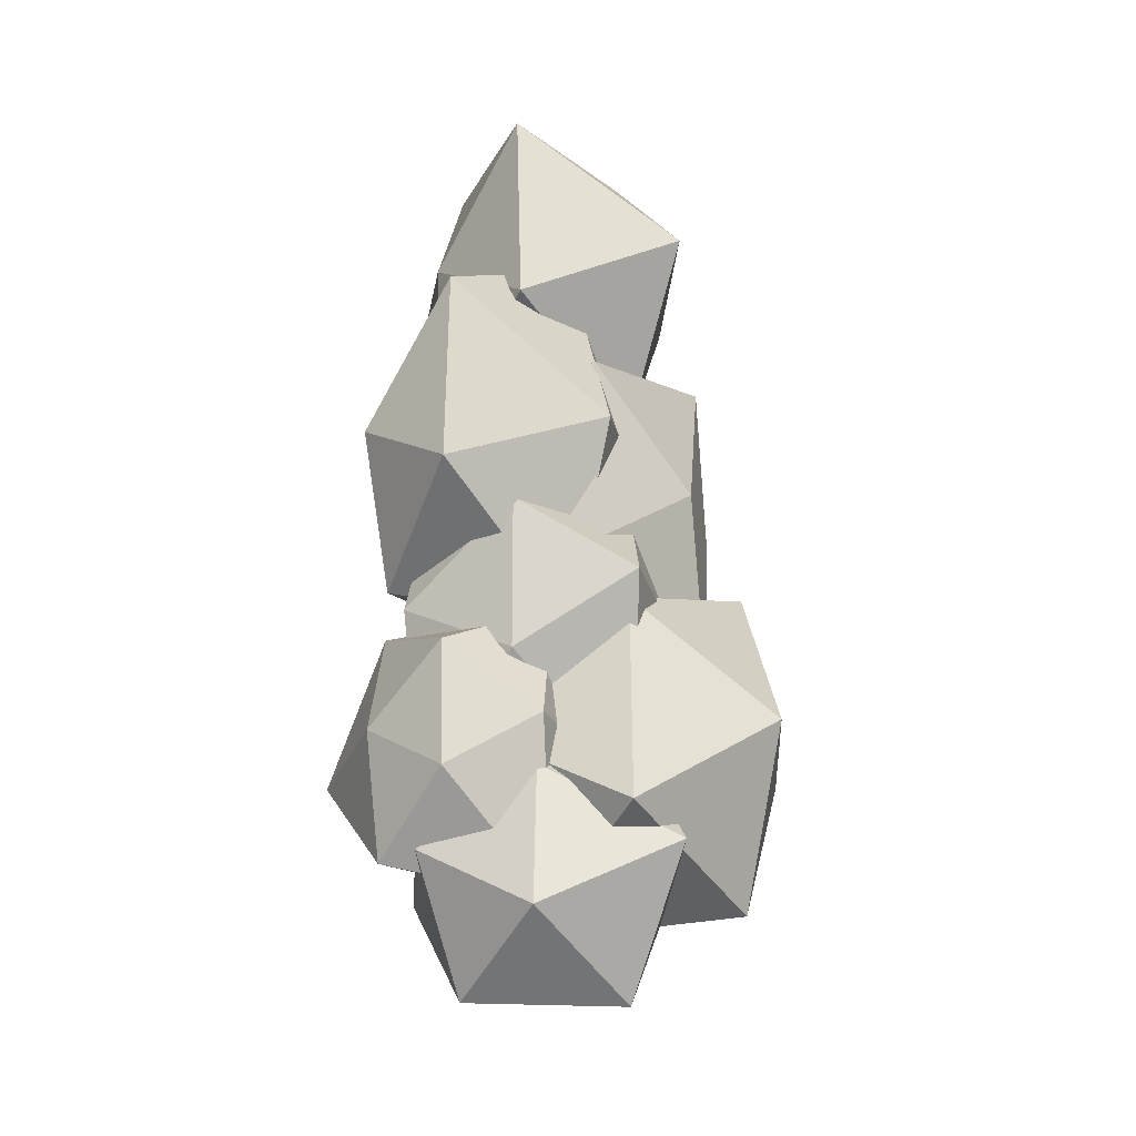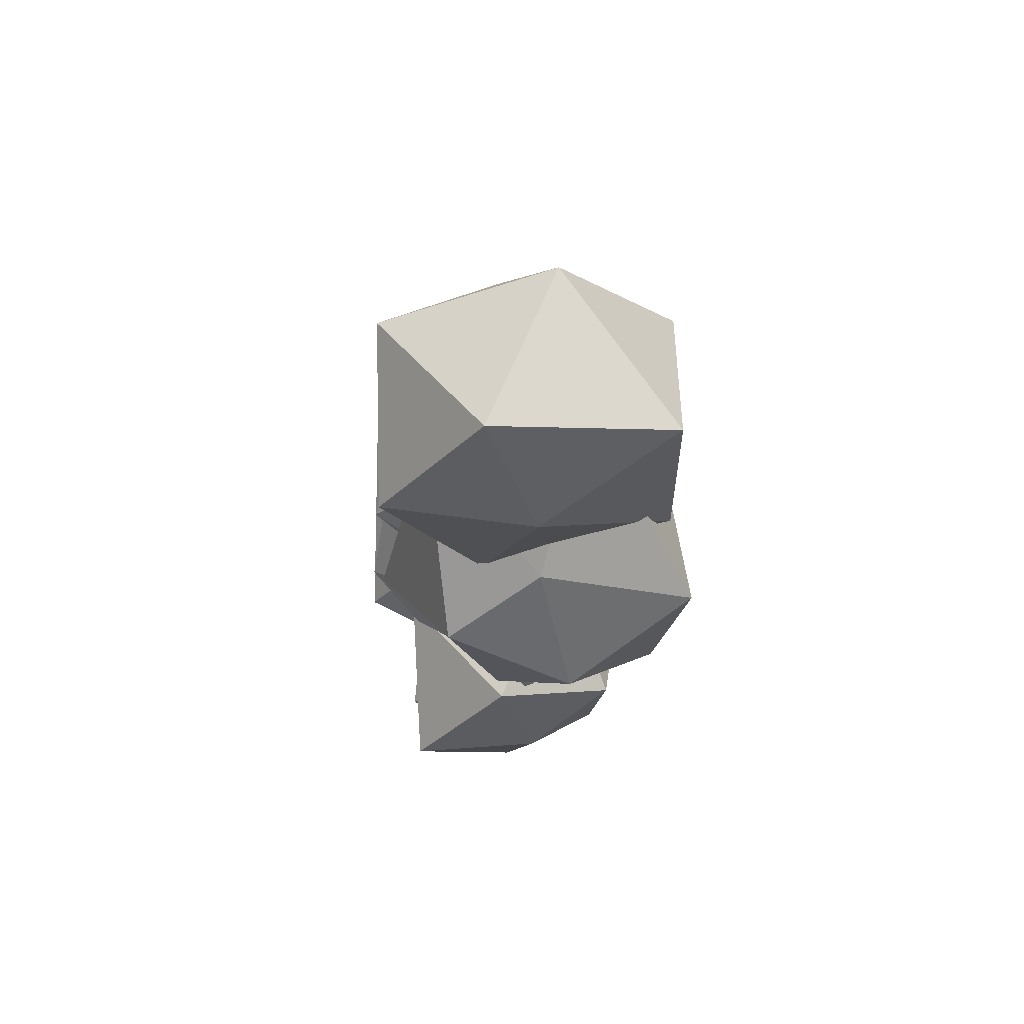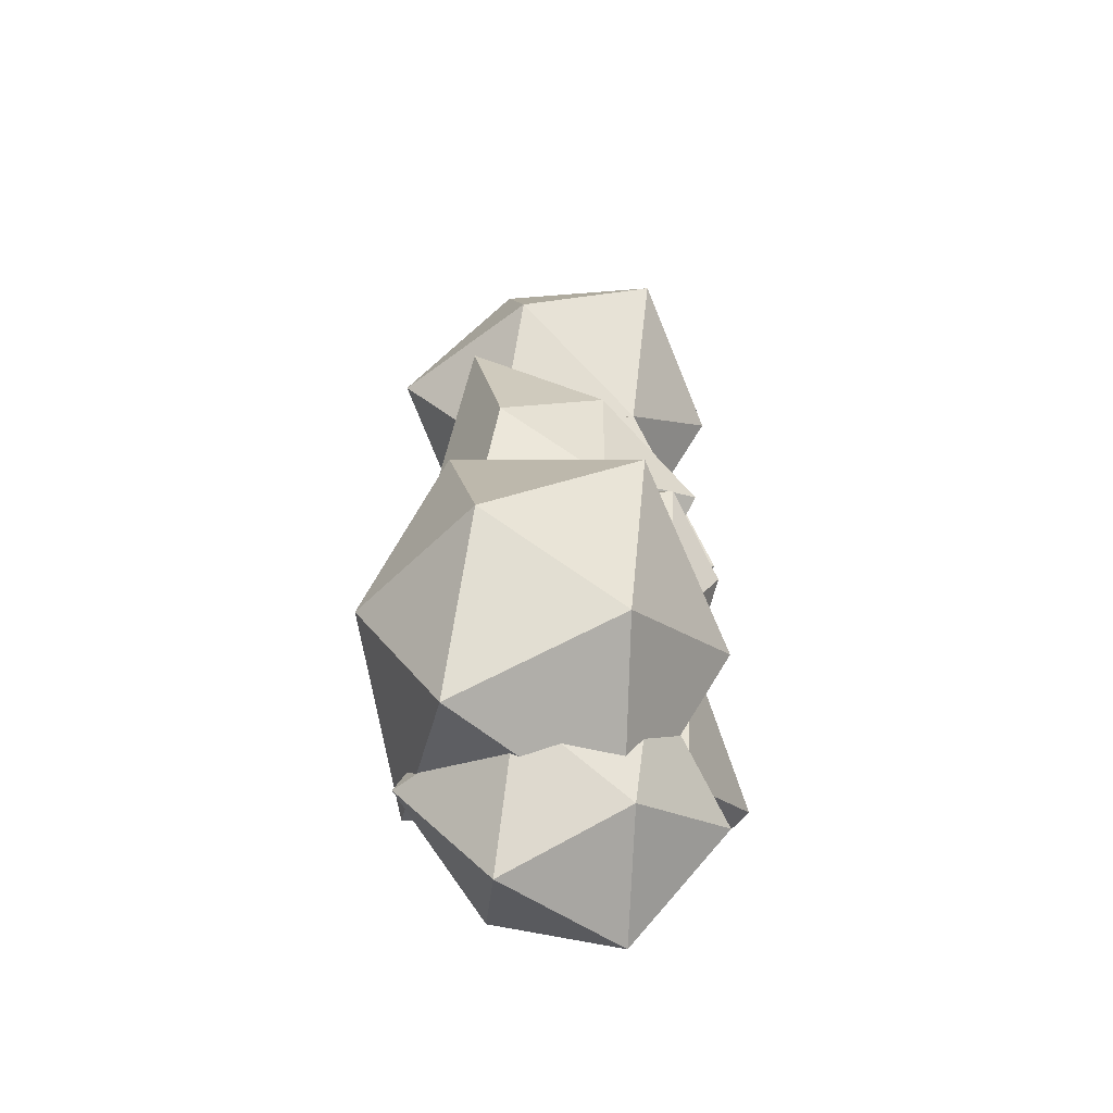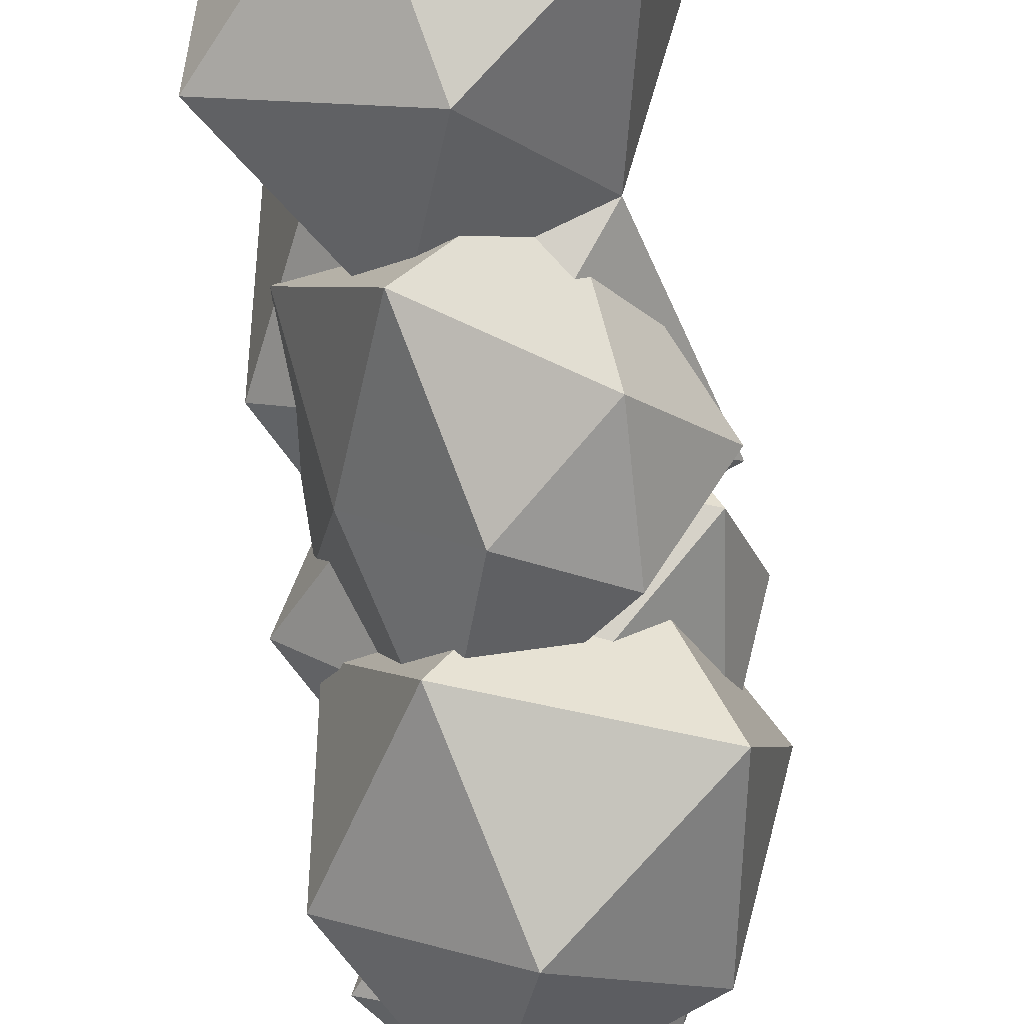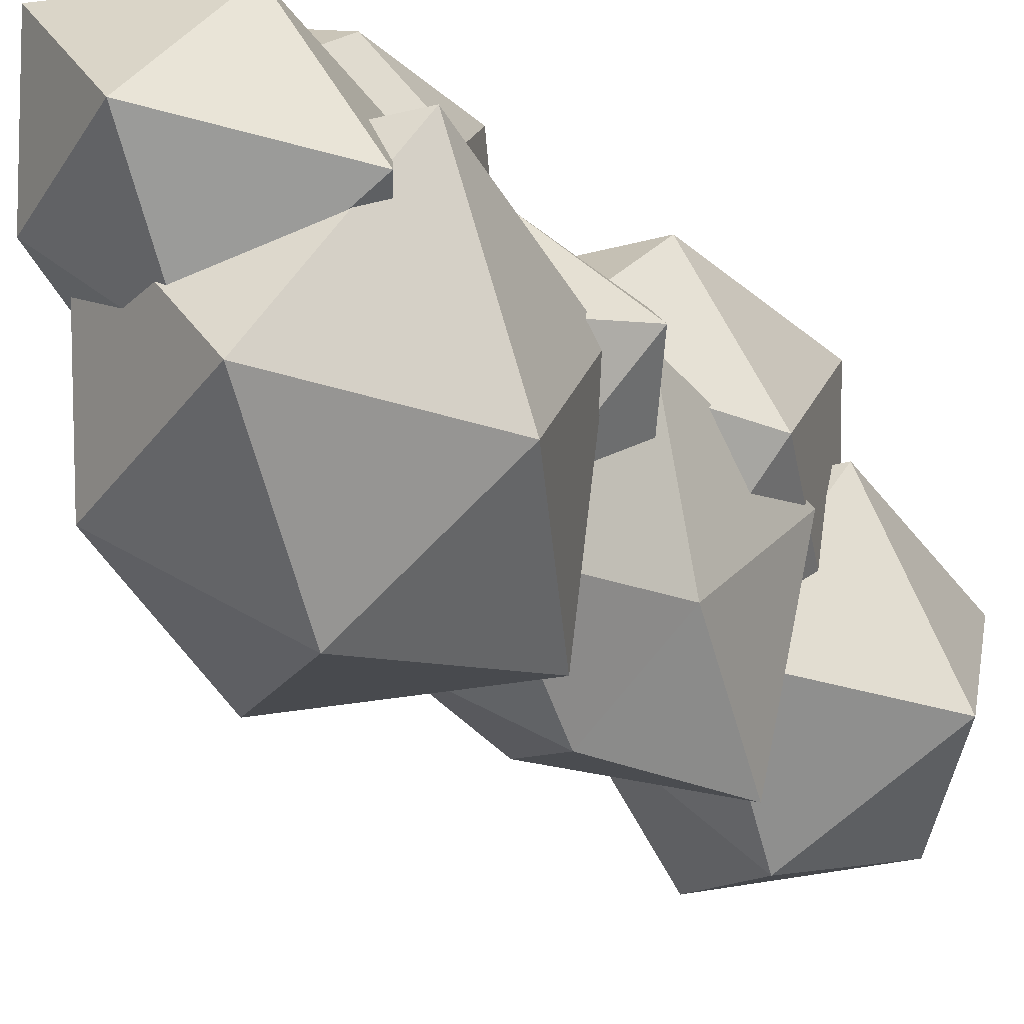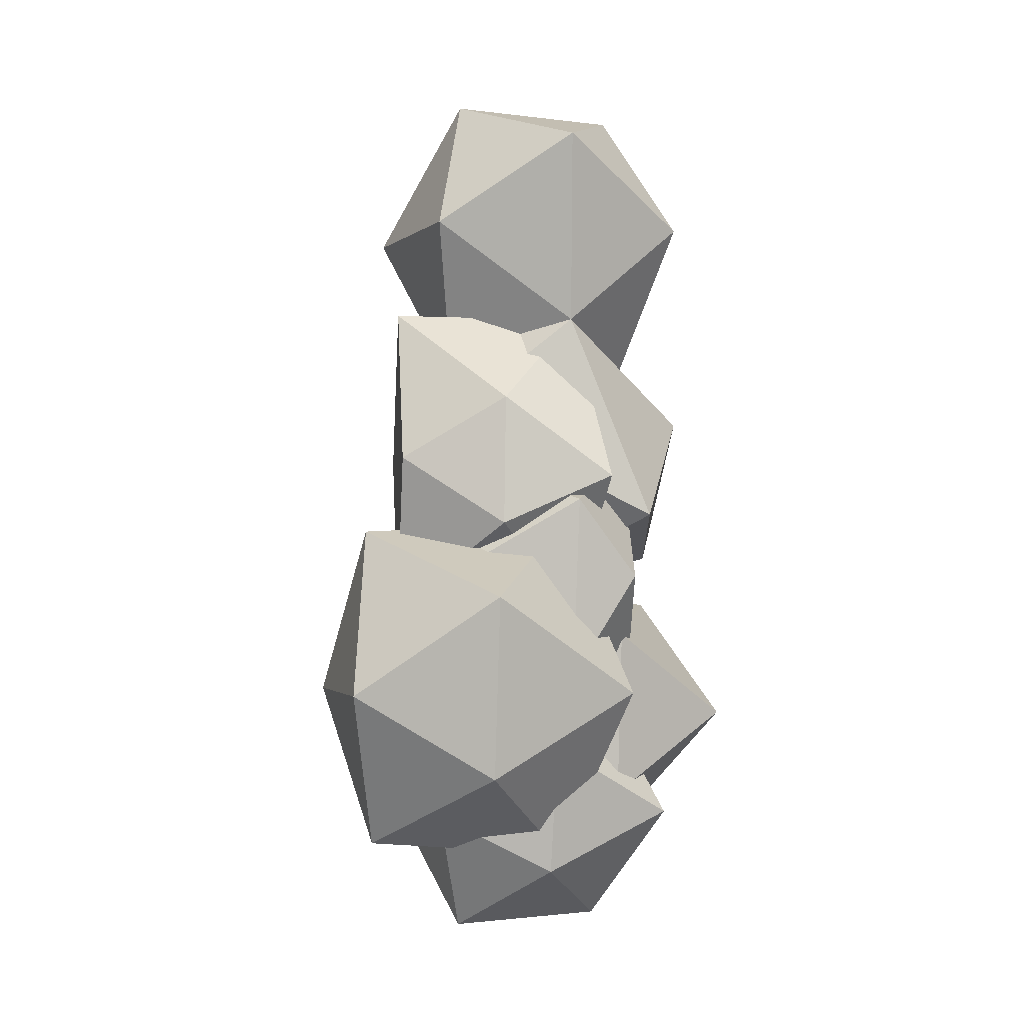
<metadata>
{"format":"obj","ext":"obj","renderer":"f3d","projection":"perspective","resolution":1024,"background":"white","views":[{"elev":-28.4,"azim":-117.6,"up":"+Z"},{"elev":66.4,"azim":171.0,"up":"+Z"},{"elev":-50.0,"azim":17.2,"up":"+Z"},{"elev":-63.9,"azim":5.7,"up":"+Y"},{"elev":-39.1,"azim":-146.2,"up":"+Y"},{"elev":-2.2,"azim":43.1,"up":"+Z"}]}
</metadata>
<code>
o Icosphere.006
v -0.008212 1.764 -2.005
v 0.5423 2.142 -1.61
v -0.2281 2.105 -1.309
v -0.7383 2.105 -2.011
v -0.221 2.124 -2.681
v 0.4274 2.21 -2.322
v 0.2281 2.843 -1.309
v -0.4666 2.752 -1.659
v -0.4797 2.772 -2.358
v 0.2067 2.813 -2.644
v 0.7367 2.842 -2.011
v 0.00565 3.157 -2.002
v -0.04217 1.501 0.002762
v 0.4259 1.844 0.3372
v -0.2715 1.681 0.8372
v -0.541 1.898 0.001747
v -0.2719 1.682 -0.8359
v 0.4297 1.826 -0.3629
v 0.2758 2.564 0.8491
v -0.7227 2.565 0.5252
v -0.7033 2.556 -0.5126
v 0.2764 2.565 -0.8506
v 0.8001 2.309 -0.09605
v 0 3.118 0
v -3e-06 1.573 -0.7547
v 0.7196 2.127 -0.2315
v -0.2701 2.136 0.07967
v -0.8799 2.412 -0.7185
v -0.2764 2.126 -1.605
v 0.6494 2.15 -1.224
v 0.2726 3.012 0.08526
v -0.5745 2.949 -0.3097
v -0.4703 2.894 -1.078
v 0.2763 3.02 -1.605
v 0.8613 2.436 -0.656
v 0.03279 3.254 -0.7358
v -0.01273 1.757 1.359
v 0.6432 2.158 1.831
v -0.2454 2.158 2.123
v -0.8674 2.118 1.361
v -0.2727 2.112 0.5245
v 0.4733 2.337 0.814
v 0.2274 2.911 2.08
v -0.6925 3.015 1.952
v -0.7236 2.996 0.834
v 0.2679 2.979 0.5348
v 0.7641 2.918 1.361
v 0.004152 3.15 1.37
v -0.1134 3.572 0.1426
v -0.6225 3.355 -0.2061
v 0.2386 3.265 -0.5472
v 0.5004 3.245 0.2552
v -0.01367 3.159 0.723
v -0.7625 3.408 0.7529
v -0.3488 2.517 -0.8015
v 0.8096 2.631 -0.3068
v -0.3488 2.517 1.345
v -0.8618 2.554 0.1164
v -0.00175 1.854 0.2691
v 0 2.062 -1.465
v 0.6565 2.564 -0.9884
v -0.2509 2.564 -0.6933
v -0.5803 2.776 -1.438
v -0.2509 2.564 -2.237
v 0.5931 2.6 -1.898
v 0.2185 3.271 -0.8311
v -0.4282 3.247 -1.094
v -0.3558 3.196 -1.707
v 0.1873 3.27 -2.034
v 0.7446 3.341 -1.466
v 0.05159 3.415 -1.418
v -0.004975 1.105 -1.307
v 0.7258 1.482 -0.7701
v -0.2924 1.455 -0.4066
v -0.7761 1.563 -1.306
v -0.2767 1.493 -2.155
v 0.6064 1.566 -1.747
v 0.3112 2.428 -0.3488
v -0.7034 2.372 -0.7911
v -0.8147 2.428 -1.898
v 0.3077 2.423 -2.255
v 0.8962 2.375 -1.306
v -1.4e-05 3.036 -1.307
f 1 2 3
f 2 1 6
f 1 3 4
f 1 4 5
f 1 5 6
f 2 6 11
f 3 2 7
f 4 3 8
f 5 4 9
f 6 5 10
f 2 11 7
f 3 7 8
f 4 8 9
f 5 9 10
f 6 10 11
f 7 11 12
f 8 7 12
f 9 8 12
f 10 9 12
f 11 10 12
f 13 14 15
f 14 13 18
f 13 15 16
f 13 16 17
f 13 17 18
f 14 18 23
f 15 14 19
f 16 15 20
f 17 16 21
f 18 17 22
f 14 23 19
f 15 19 20
f 16 20 21
f 17 21 22
f 18 22 23
f 19 23 24
f 20 19 24
f 21 20 24
f 22 21 24
f 23 22 24
f 25 26 27
f 26 25 30
f 25 27 28
f 25 28 29
f 25 29 30
f 26 30 35
f 27 26 31
f 28 27 32
f 29 28 33
f 30 29 34
f 26 35 31
f 27 31 32
f 28 32 33
f 29 33 34
f 30 34 35
f 31 35 36
f 32 31 36
f 33 32 36
f 34 33 36
f 35 34 36
f 37 38 39
f 38 37 42
f 37 39 40
f 37 40 41
f 37 41 42
f 38 42 47
f 39 38 43
f 40 39 44
f 41 40 45
f 42 41 46
f 38 47 43
f 39 43 44
f 40 44 45
f 41 45 46
f 42 46 47
f 43 47 48
f 44 43 48
f 45 44 48
f 46 45 48
f 47 46 48
f 49 50 51
f 50 49 54
f 49 51 52
f 49 52 53
f 49 53 54
f 50 54 58
f 51 50 55
f 52 51 56
f 53 52 42
f 54 53 57
f 50 58 55
f 51 55 56
f 52 56 42
f 53 42 57
f 54 57 58
f 55 58 59
f 56 55 59
f 42 56 59
f 57 42 59
f 58 57 59
f 60 61 62
f 61 60 65
f 60 62 63
f 60 63 64
f 60 64 65
f 61 65 70
f 62 61 66
f 63 62 67
f 64 63 68
f 65 64 69
f 61 70 66
f 62 66 67
f 63 67 68
f 64 68 69
f 65 69 70
f 66 70 71
f 67 66 71
f 68 67 71
f 69 68 71
f 70 69 71
f 72 73 74
f 73 72 77
f 72 74 75
f 72 75 76
f 72 76 77
f 73 77 82
f 74 73 78
f 75 74 79
f 76 75 80
f 77 76 81
f 73 82 78
f 74 78 79
f 75 79 80
f 76 80 81
f 77 81 82
f 78 82 83
f 79 78 83
f 80 79 83
f 81 80 83
f 82 81 83

</code>
